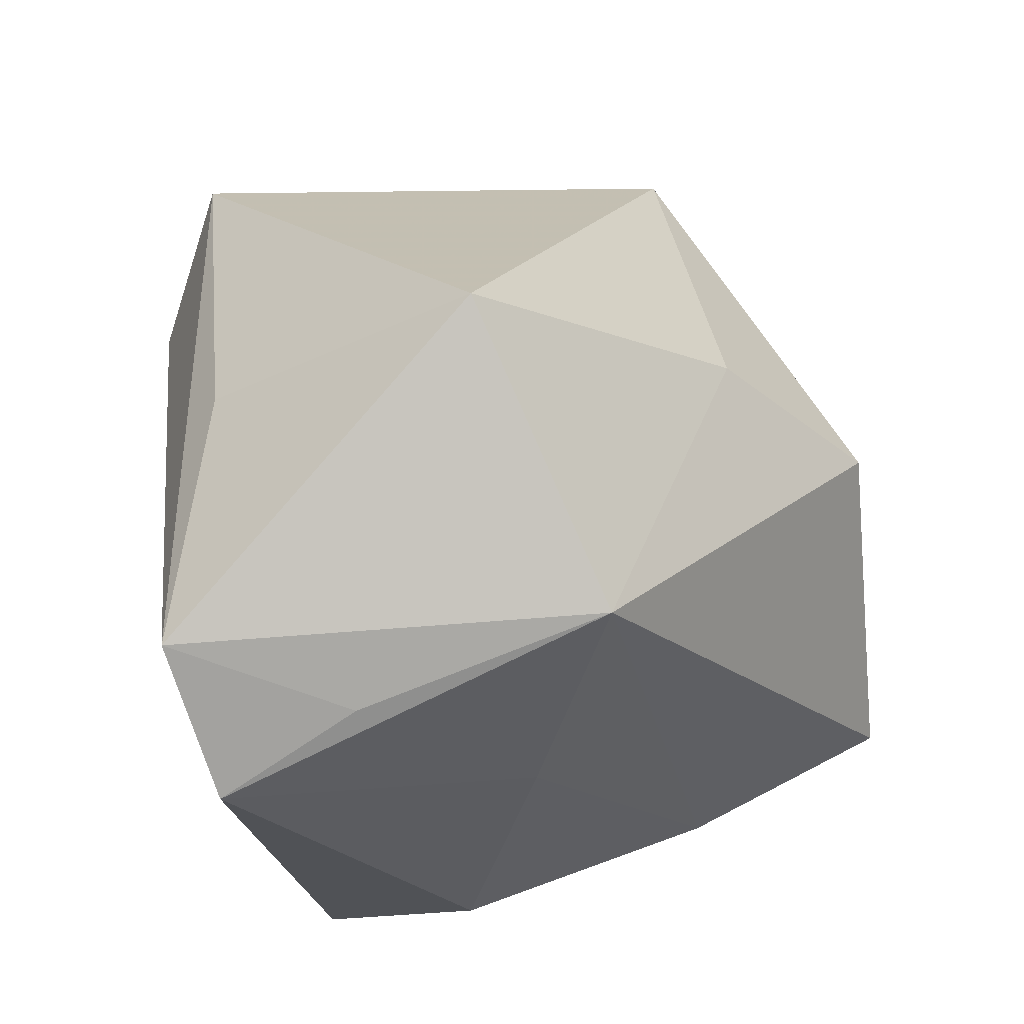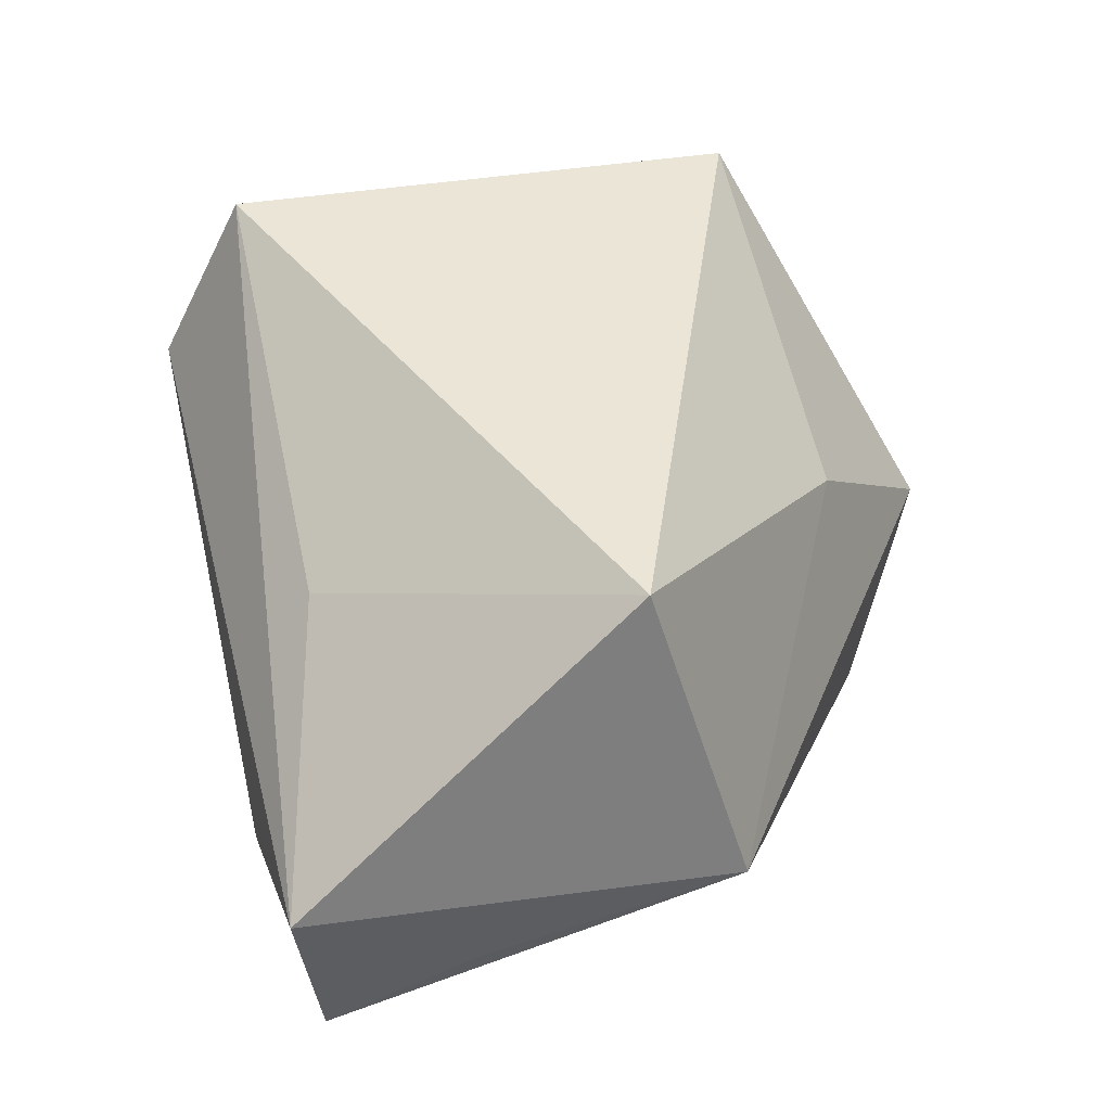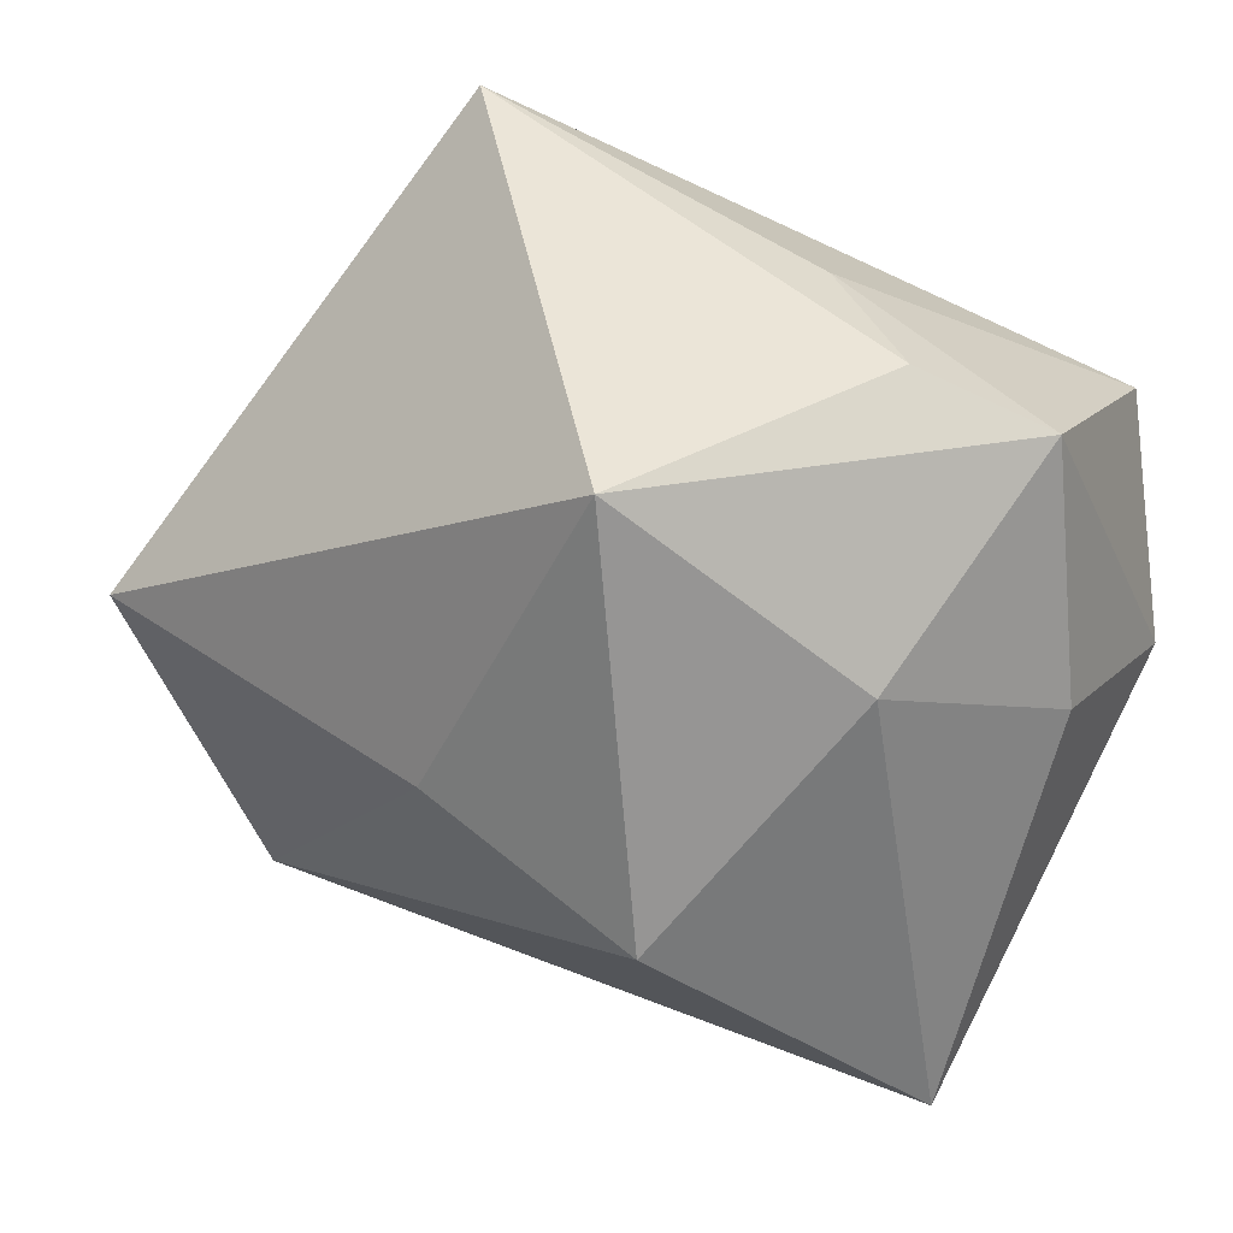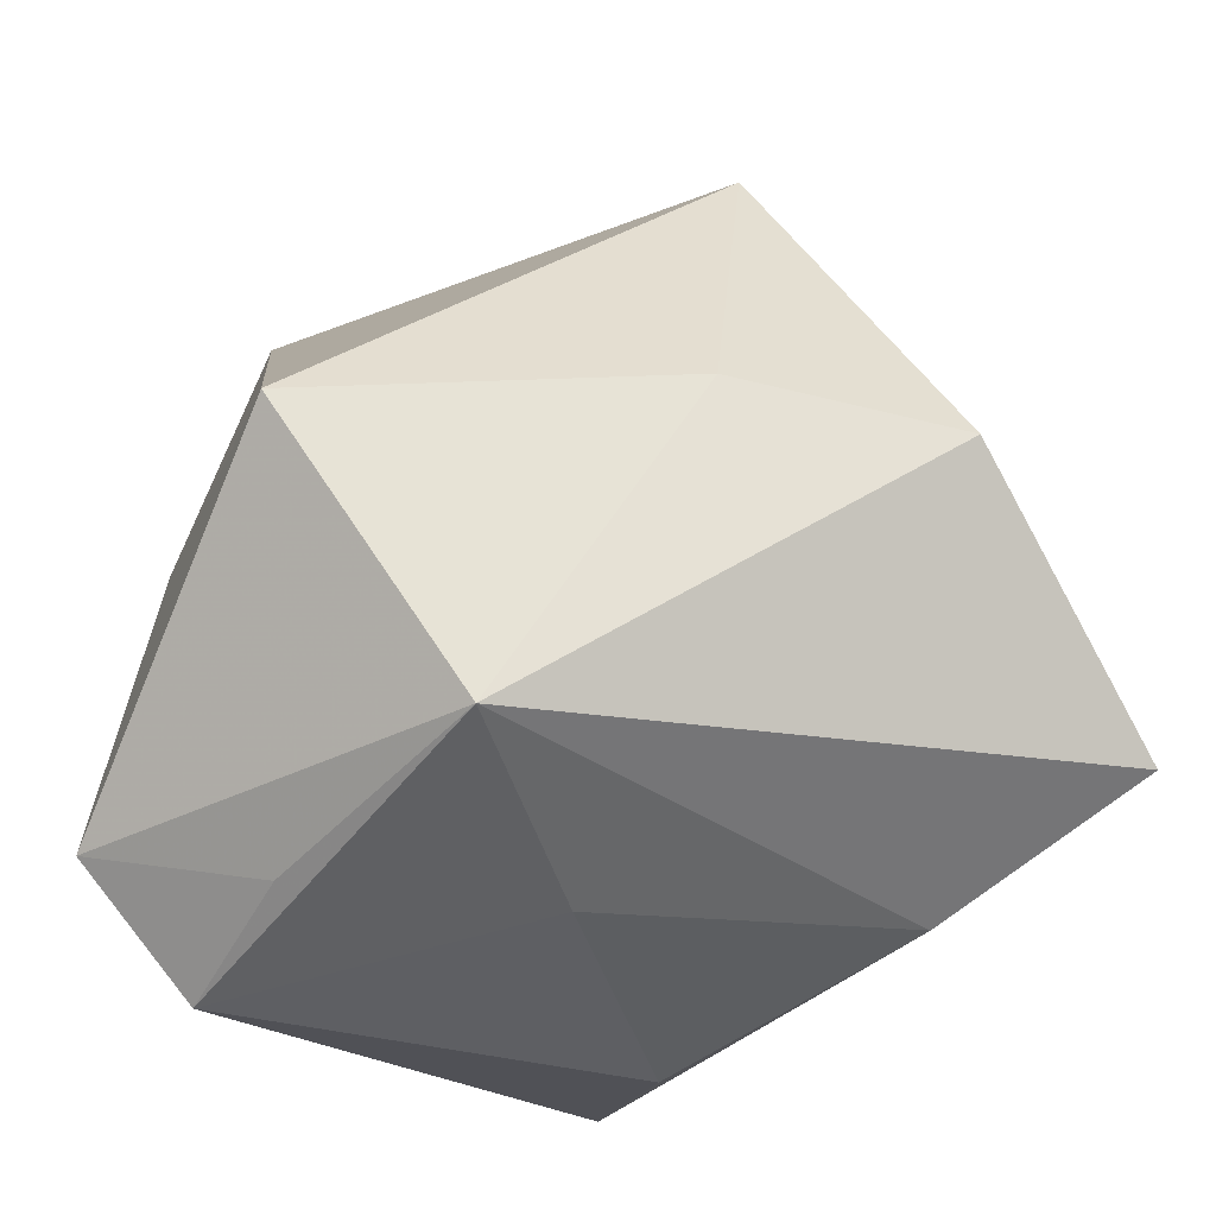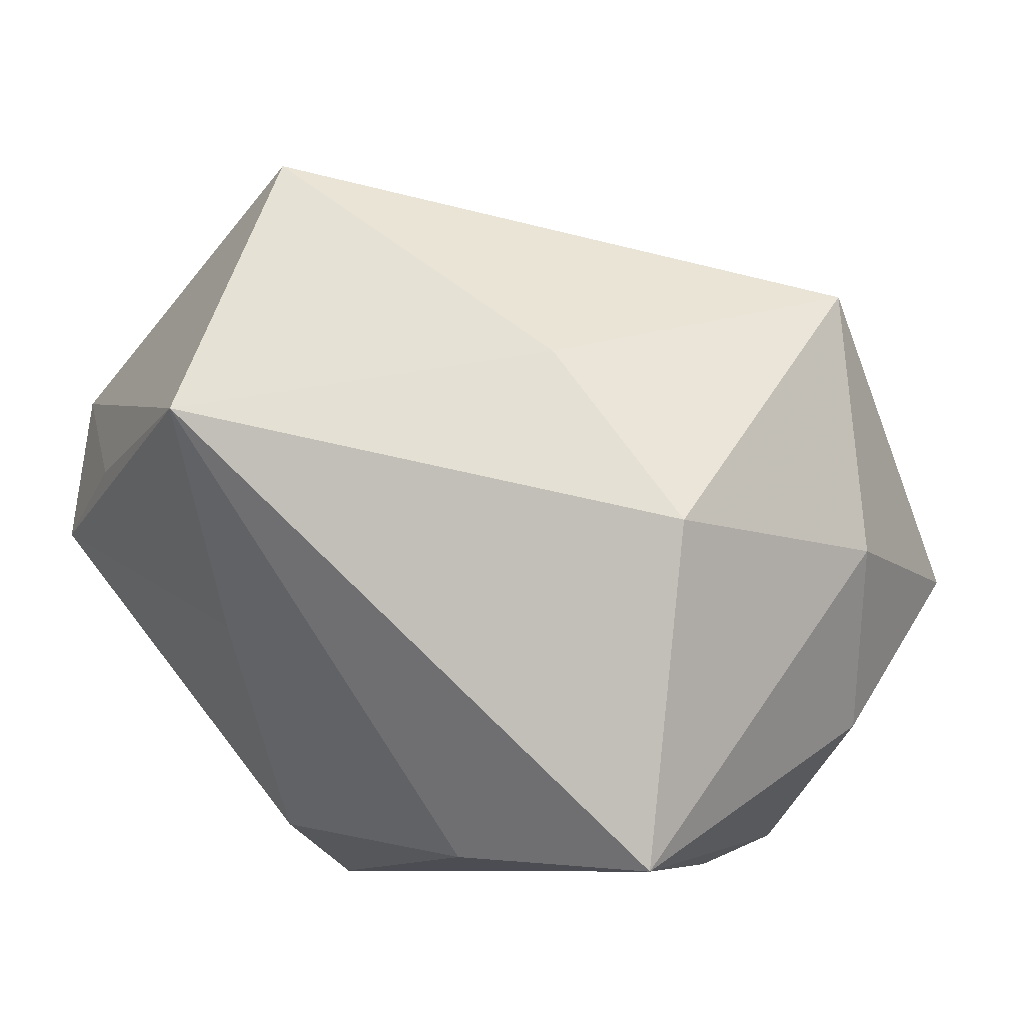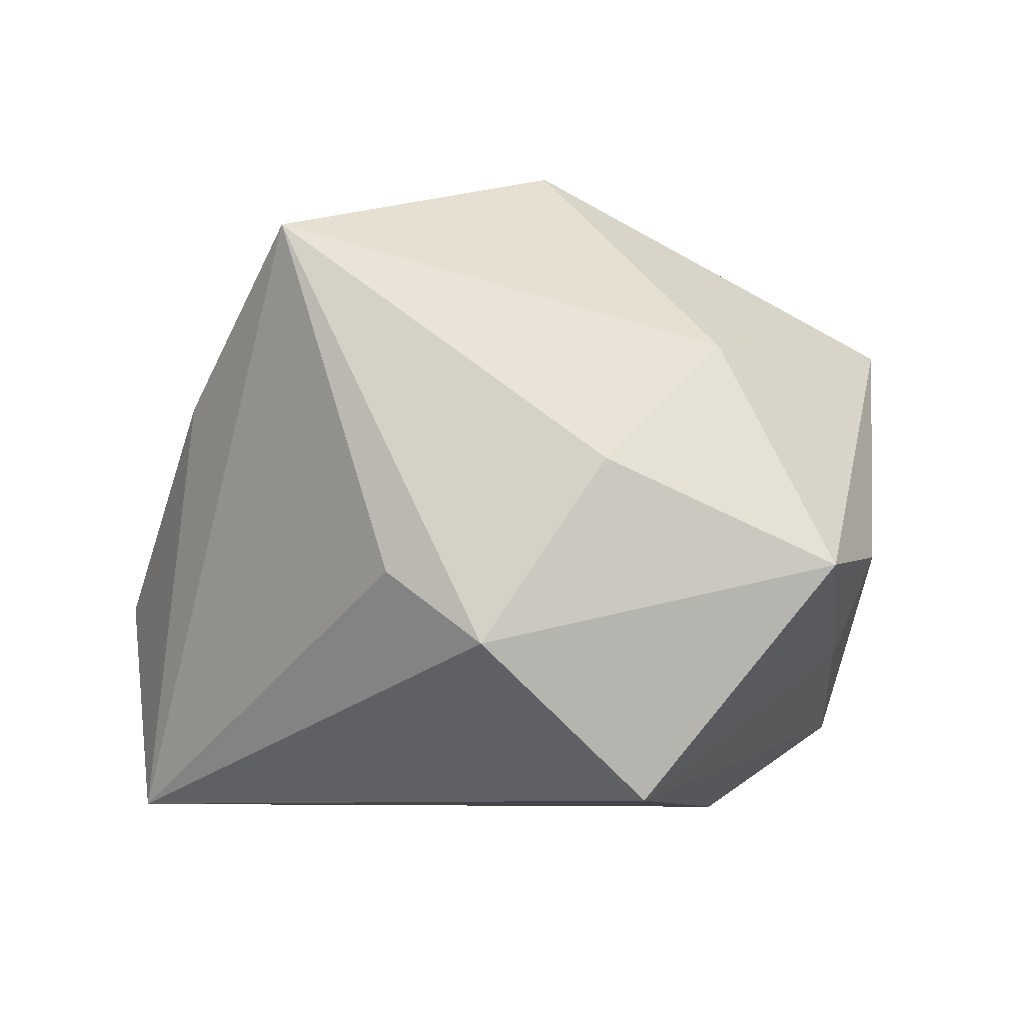
<metadata>
{"format":"obj","ext":"obj","renderer":"f3d","projection":"perspective","resolution":1024,"background":"white","views":[{"elev":-25.4,"azim":-59.4,"up":"+Y"},{"elev":4.8,"azim":-74.0,"up":"+Y"},{"elev":55.5,"azim":28.4,"up":"+Y"},{"elev":-28.2,"azim":-26.7,"up":"+Y"},{"elev":71.5,"azim":52.2,"up":"+Z"},{"elev":-7.8,"azim":97.6,"up":"+Z"}]}
</metadata>
<code>
v 0.03769 -0.004815 -0.007245
v 0.01623 0.006488 0.03322
v -0.03664 0.0004433 -0.007382
v 0.02435 -0.02581 0.009865
v -0.009462 -0.02527 -0.02349
v -0.0256 0.03215 -0.01805
v -0.0318 -0.03592 -0.00809
v 0.03699 0.01425 0.00242
v -0.0079 -0.02992 0.009488
v 0.008277 -0.03592 -0.007394
v -0.02032 0.01992 -0.0268
v -0.00516 0.008406 0.02902
v 0.01239 -0.03301 -0.0268
v 0.01822 0.03716 -0.004375
v 0.03894 0.003662 -0.01366
v -0.02365 -0.02294 0.02598
v 0.02974 0.03372 -0.006328
v -0.03967 0.001358 0.02162
v 0.004072 0.03773 0.01711
v -0.03043 -0.0299 0.004838
v 0.02969 0.01677 -0.0268
v 0.008089 0.03343 -0.0125
v 0.02566 0.02355 0.01435
v -0.04239 -0.02566 -0.006939
v 0.03805 -0.01435 0.0238
f 11 13 5
f 5 13 7
f 7 13 10
f 2 25 23
f 21 13 11
f 11 5 24
f 24 5 7
f 19 23 17
f 2 23 19
f 16 25 2
f 18 24 16
f 8 23 25
f 17 23 8
f 13 21 15
f 15 8 25
f 15 21 17
f 17 8 15
f 3 24 18
f 17 21 22
f 18 19 6
f 6 3 18
f 11 24 6
f 24 3 6
f 6 21 11
f 6 22 21
f 2 19 12
f 12 19 18
f 12 16 2
f 18 16 12
f 25 16 4
f 4 13 25
f 4 10 13
f 20 24 7
f 7 16 20
f 20 16 24
f 25 13 1
f 1 15 25
f 13 15 1
f 14 19 17
f 17 22 14
f 14 6 19
f 22 6 14
f 10 4 9
f 9 4 16
f 7 10 9
f 9 16 7

</code>
